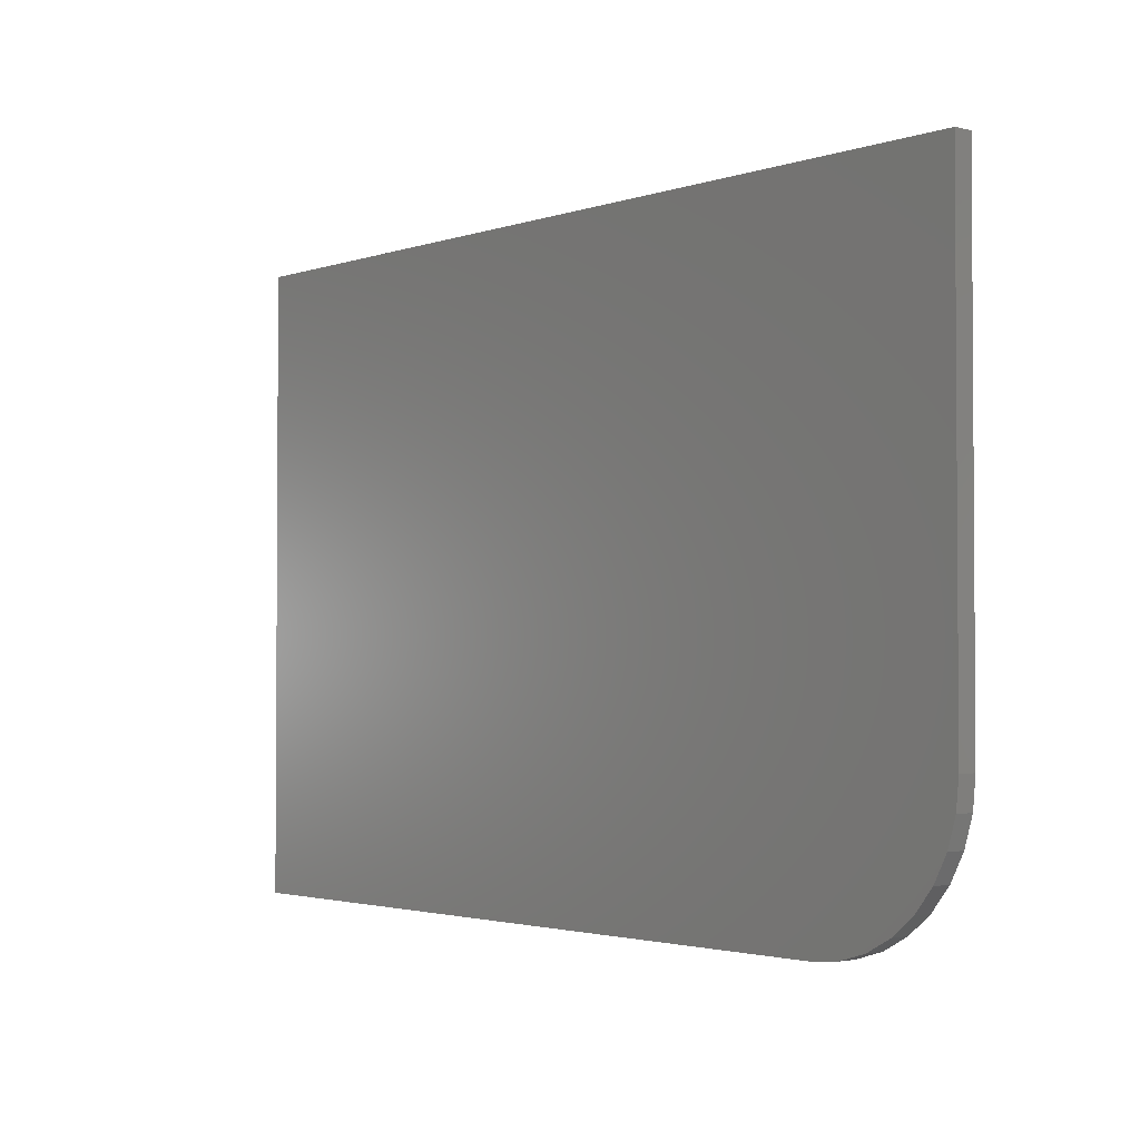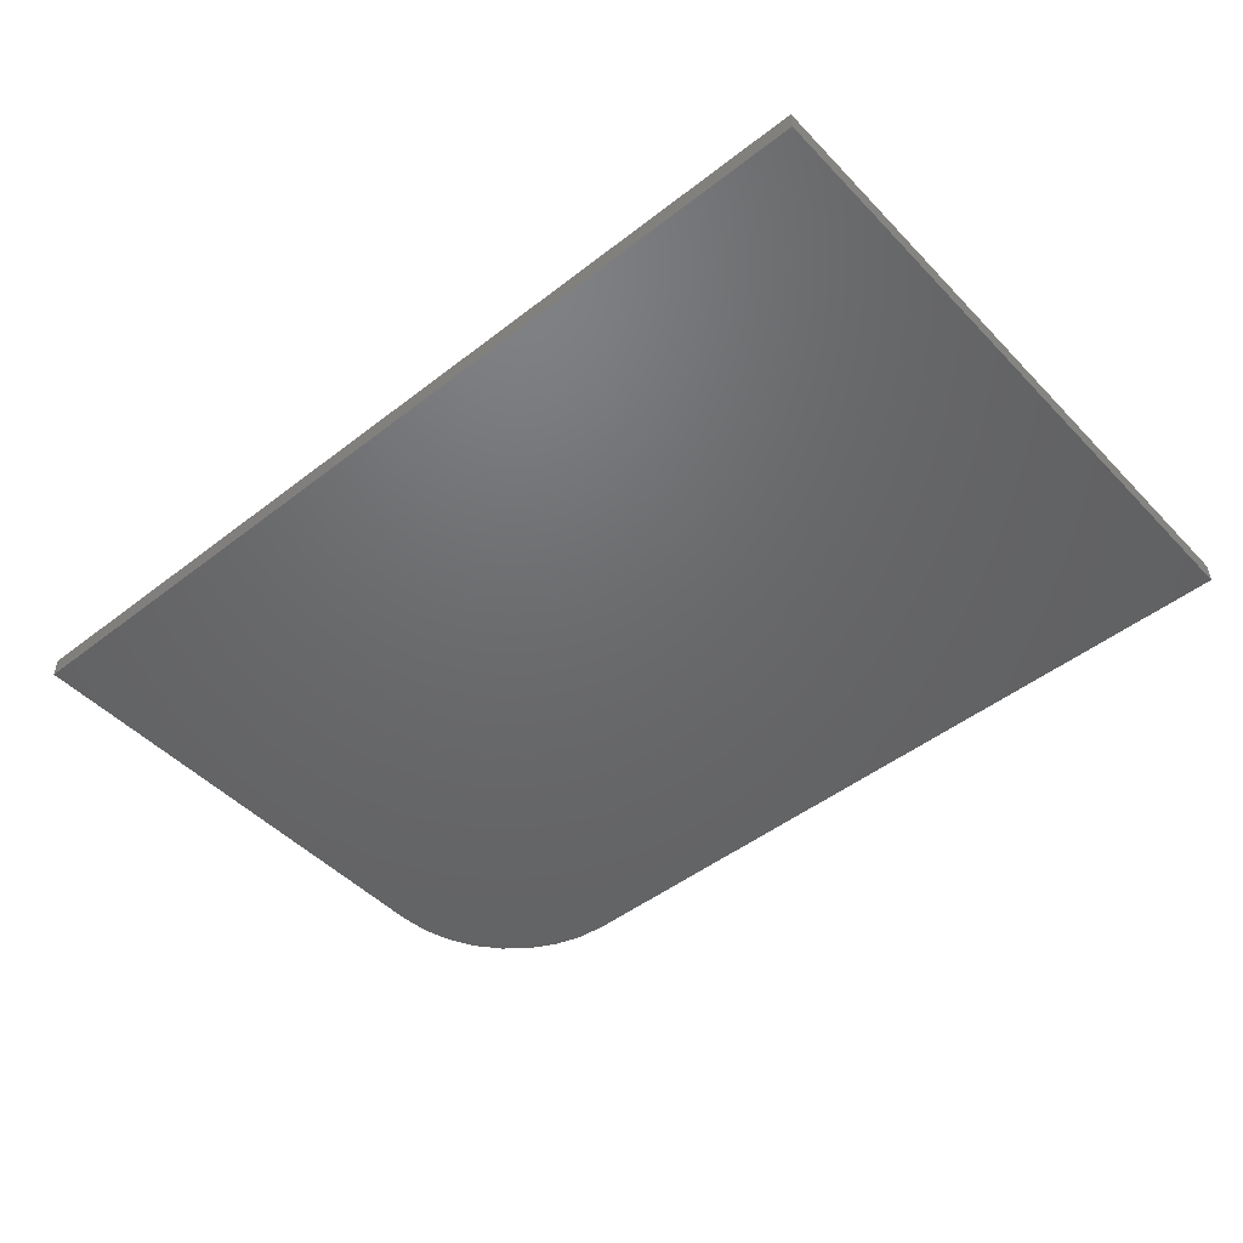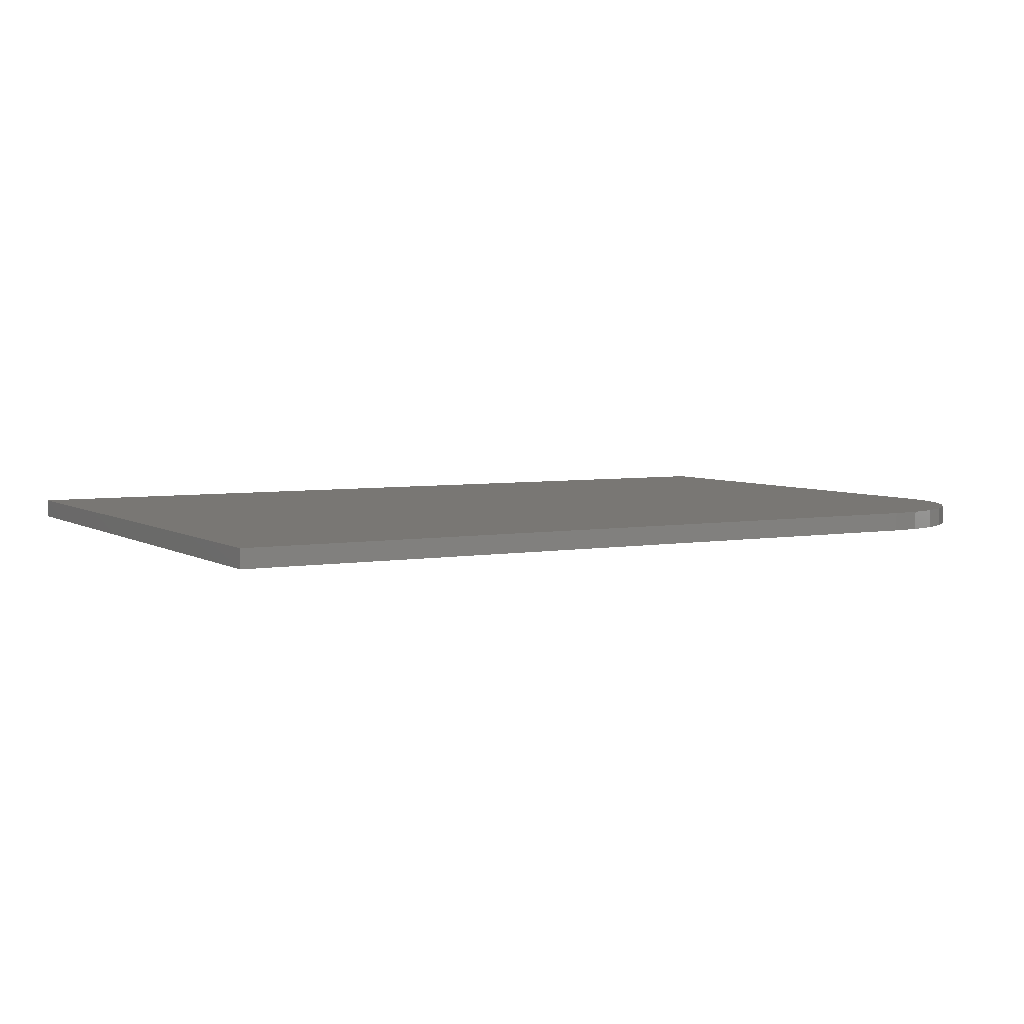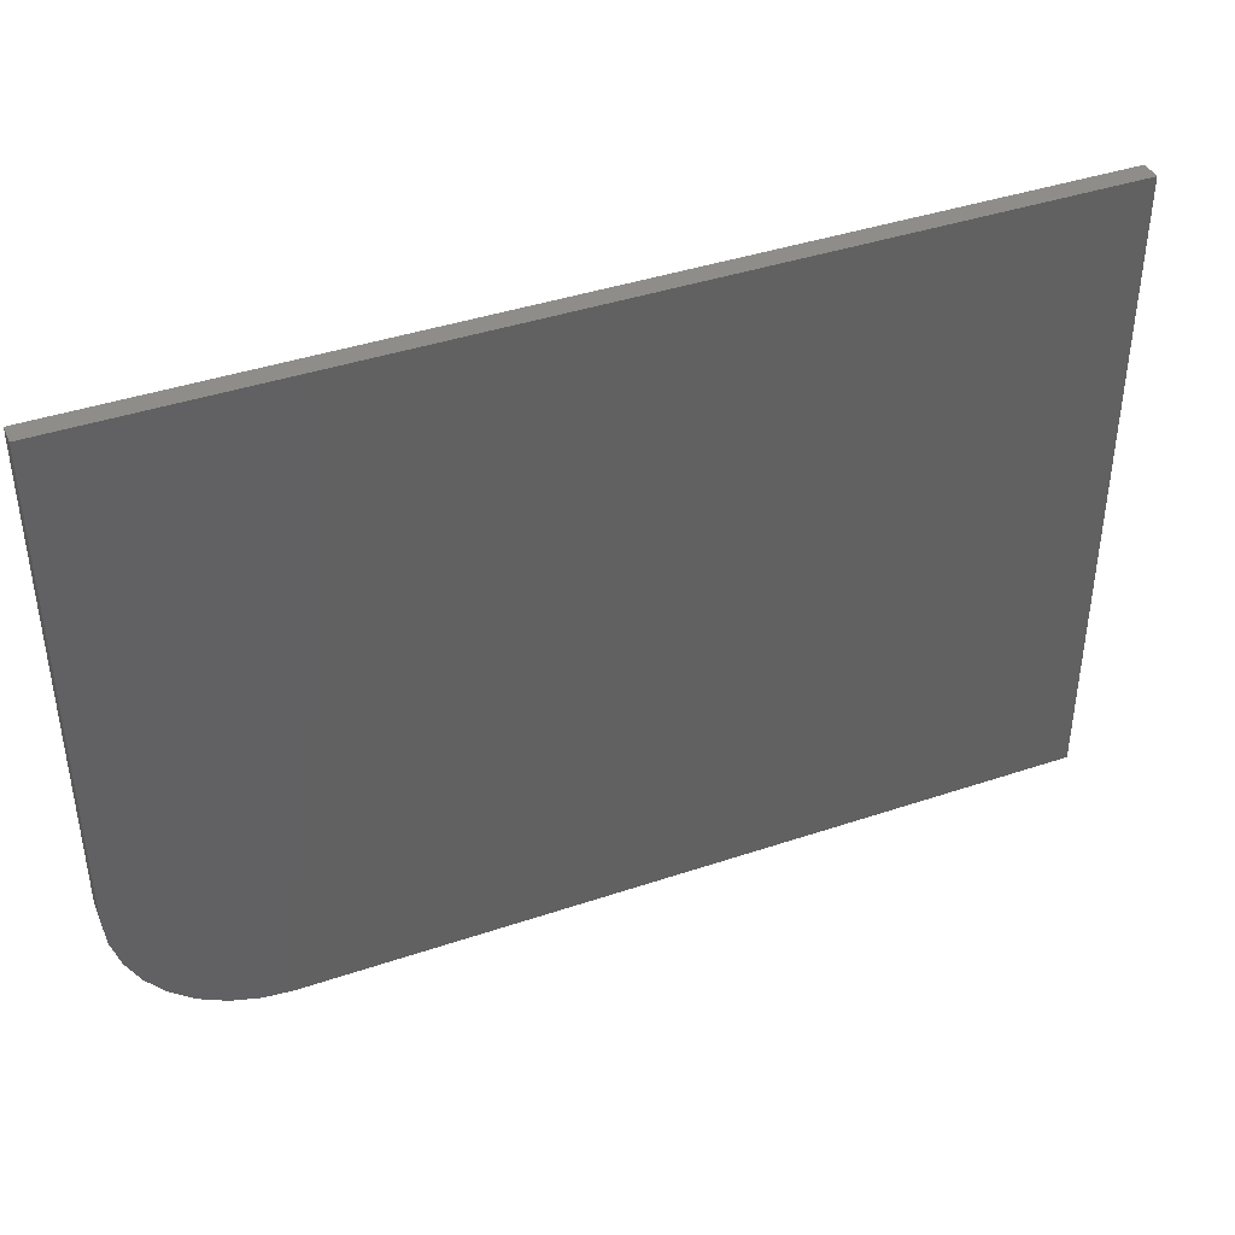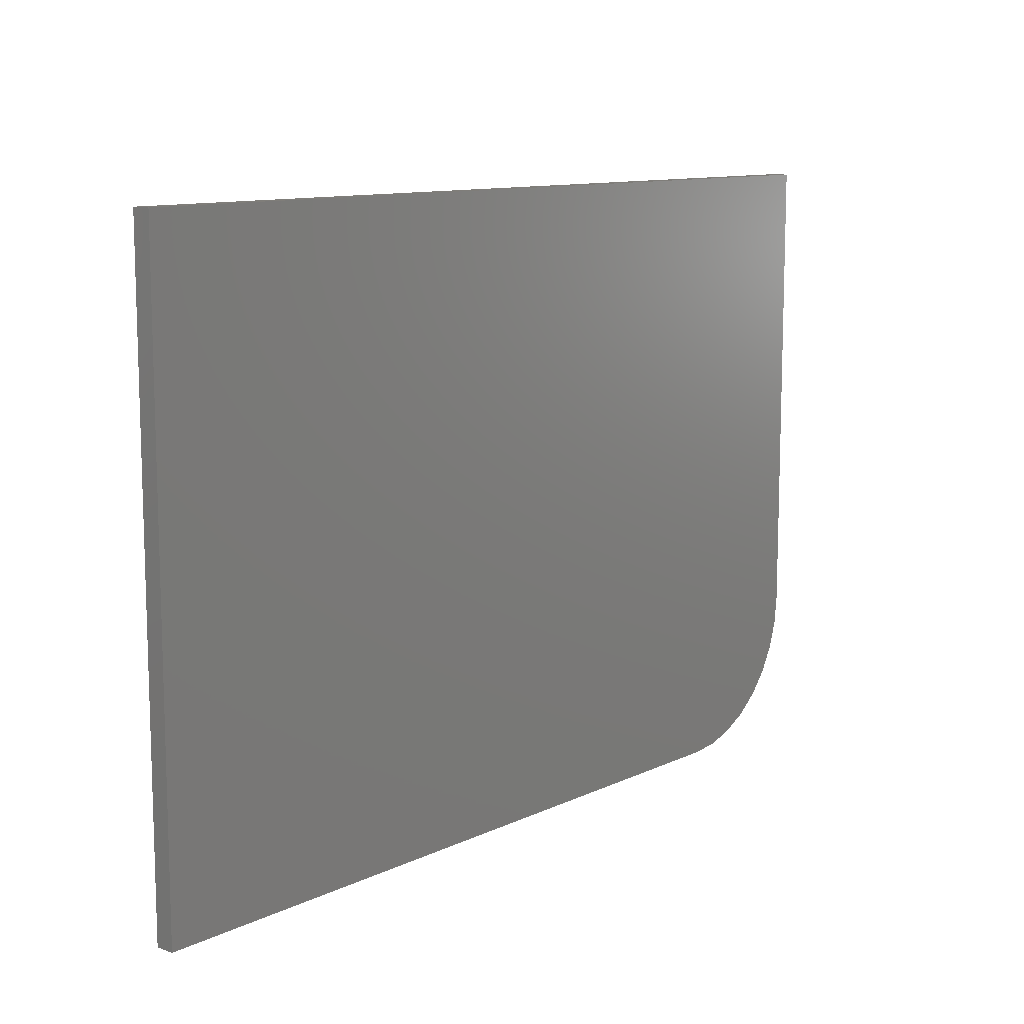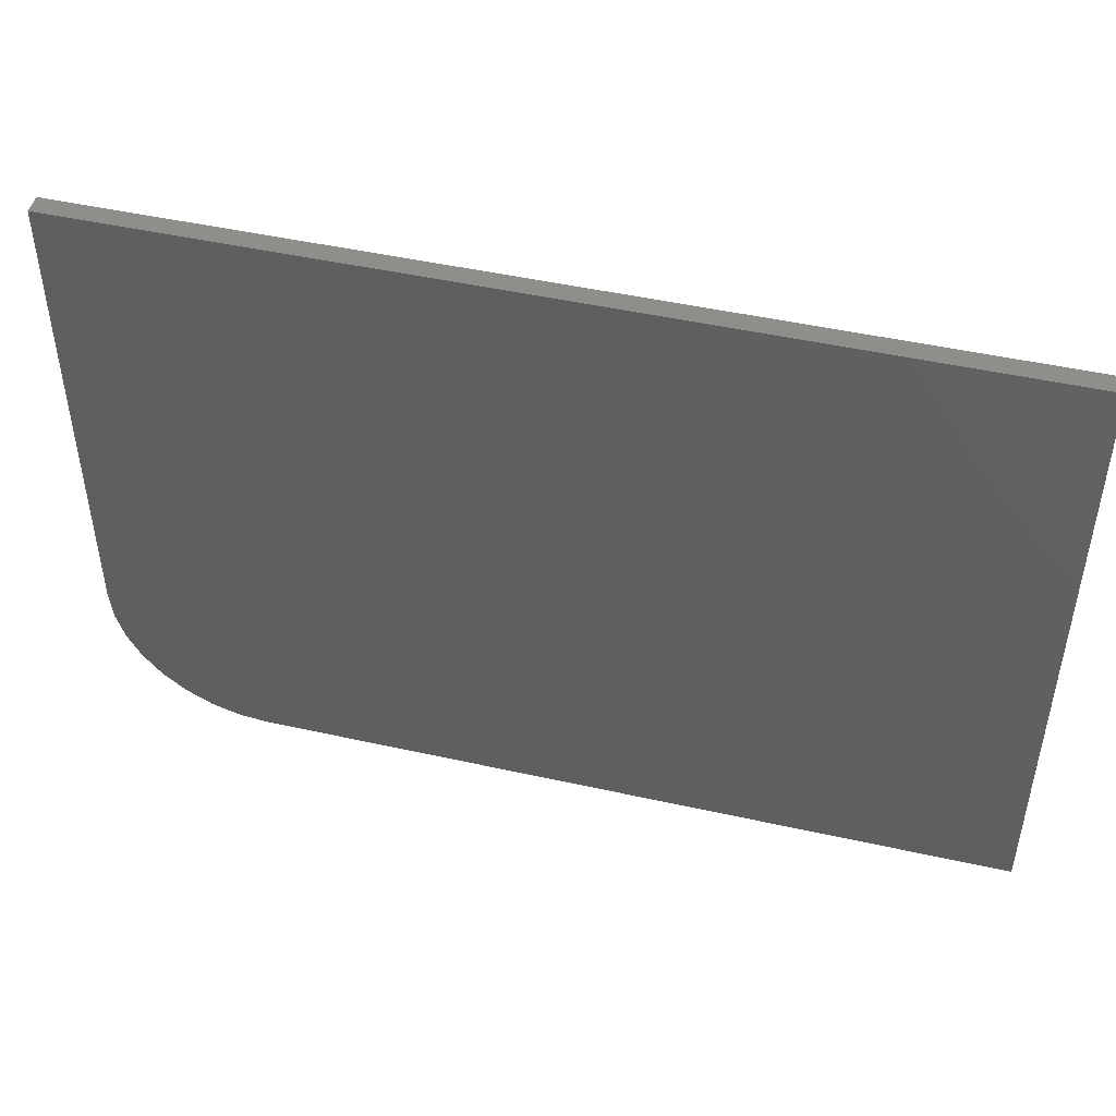
<metadata>
{"format":"stl","ext":"stl","renderer":"f3d","projection":"perspective","resolution":1024,"background":"white","views":[{"elev":-2.3,"azim":49.8,"up":"+Y"},{"elev":-47.8,"azim":-138.9,"up":"+Z"},{"elev":4.8,"azim":-29.3,"up":"+Z"},{"elev":40.8,"azim":157.6,"up":"+Y"},{"elev":11.0,"azim":-49.1,"up":"+Y"},{"elev":47.1,"azim":-165.8,"up":"+Y"}]}
</metadata>
<code>
# stl→obj: 24 verts, 44 faces
v 0.625 0 0.01562
v 0.6494 0.002402 0.01562
v 0 0 0.01562
v 0.75 0.125 0.01562
v 0.75 0.5211 0.01562
v 0 0.5211 0.01562
v 0.6728 0.009515 0.01562
v 0.6944 0.02107 0.01562
v 0.7134 0.03661 0.01562
v 0.7289 0.05555 0.01562
v 0.7405 0.07716 0.01562
v 0.7476 0.1006 0.01562
v 0 0 0
v 0.6494 0.002402 0
v 0.625 0 0
v 0.75 0.125 0
v 0.7476 0.1006 0
v 0.7405 0.07716 0
v 0.7289 0.05555 0
v 0.7134 0.03661 0
v 0.6944 0.02107 0
v 0.6728 0.009515 0
v 0 0.5211 0
v 0.75 0.5211 0
f 1 2 3
f 4 5 6
f 4 6 3
f 4 3 2
f 4 2 7
f 4 7 8
f 4 8 9
f 4 9 10
f 4 10 11
f 4 11 12
f 13 14 15
f 16 17 18
f 16 18 19
f 16 19 20
f 16 20 21
f 16 21 22
f 16 22 14
f 16 14 13
f 16 13 23
f 16 23 24
f 4 16 5
f 5 16 24
f 3 13 1
f 1 13 15
f 16 4 17
f 17 4 12
f 17 12 18
f 18 12 11
f 18 11 19
f 19 11 10
f 19 10 20
f 20 10 9
f 20 9 21
f 21 9 8
f 21 8 22
f 22 8 7
f 22 7 14
f 14 7 2
f 14 2 15
f 15 2 1
f 6 23 3
f 3 23 13
f 5 24 6
f 6 24 23

</code>
